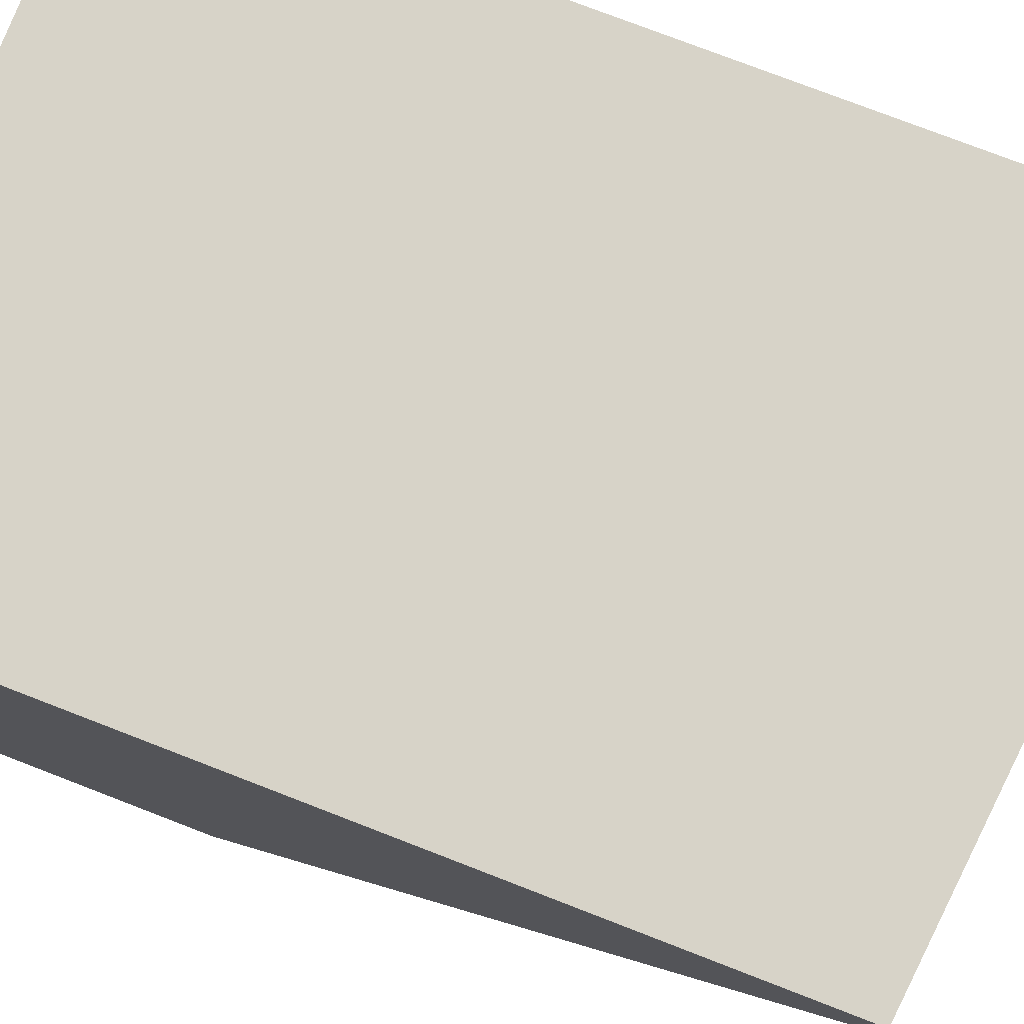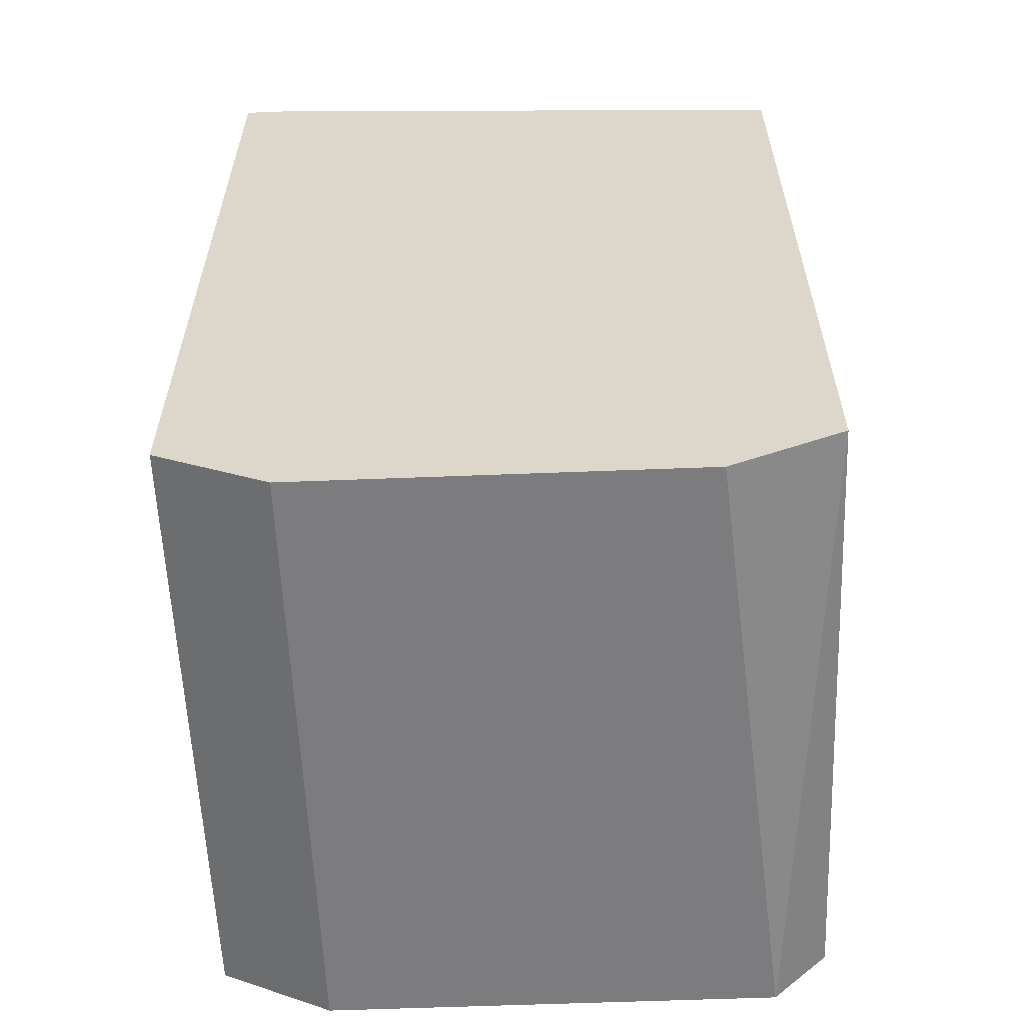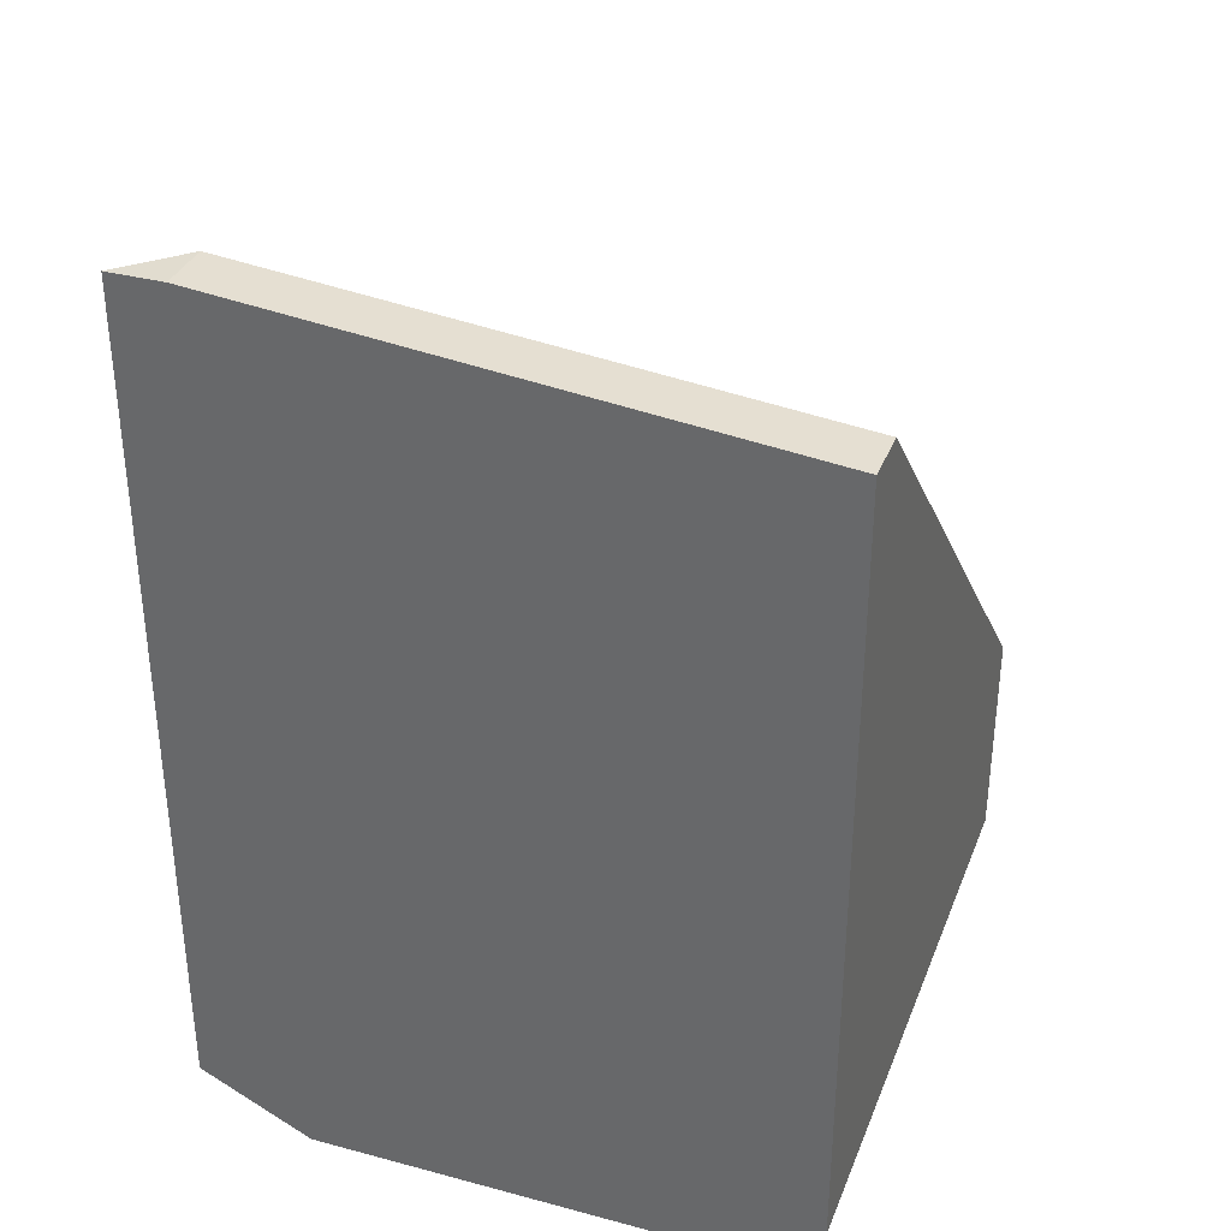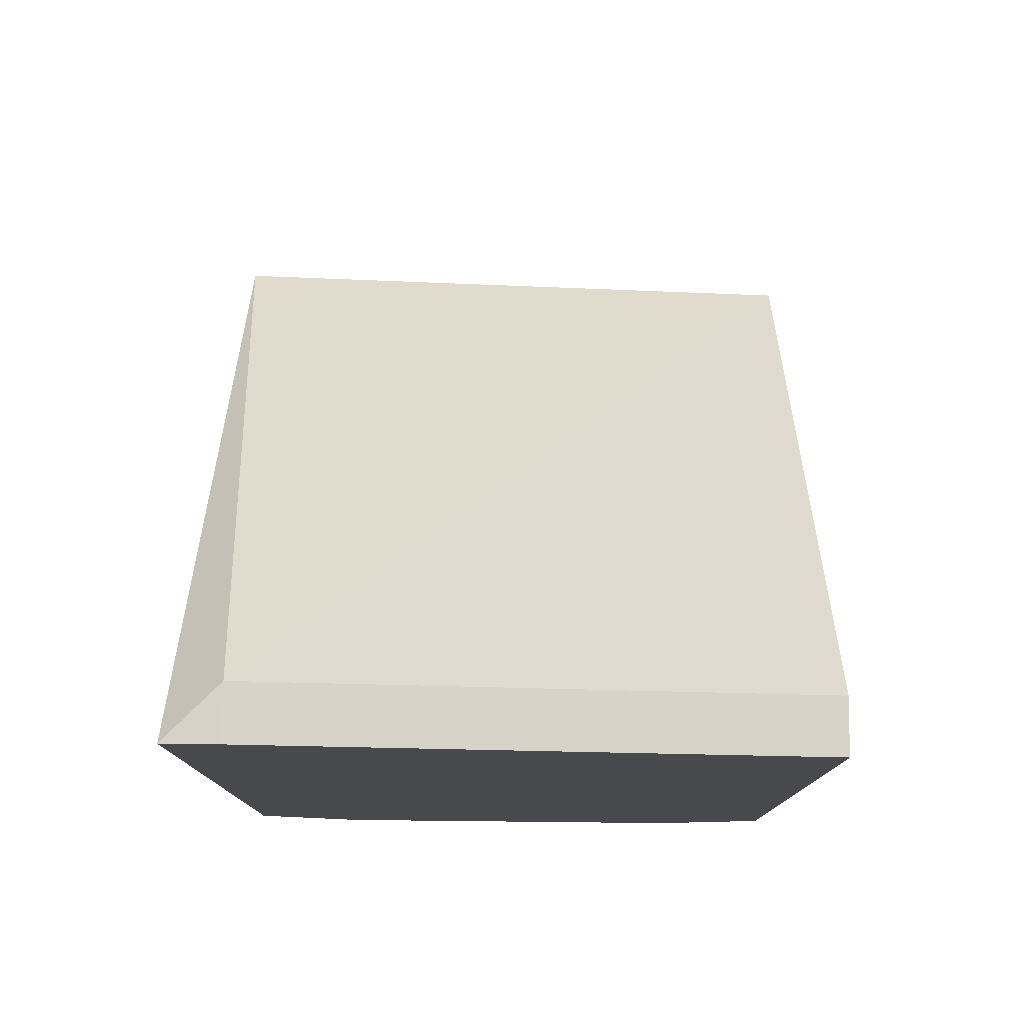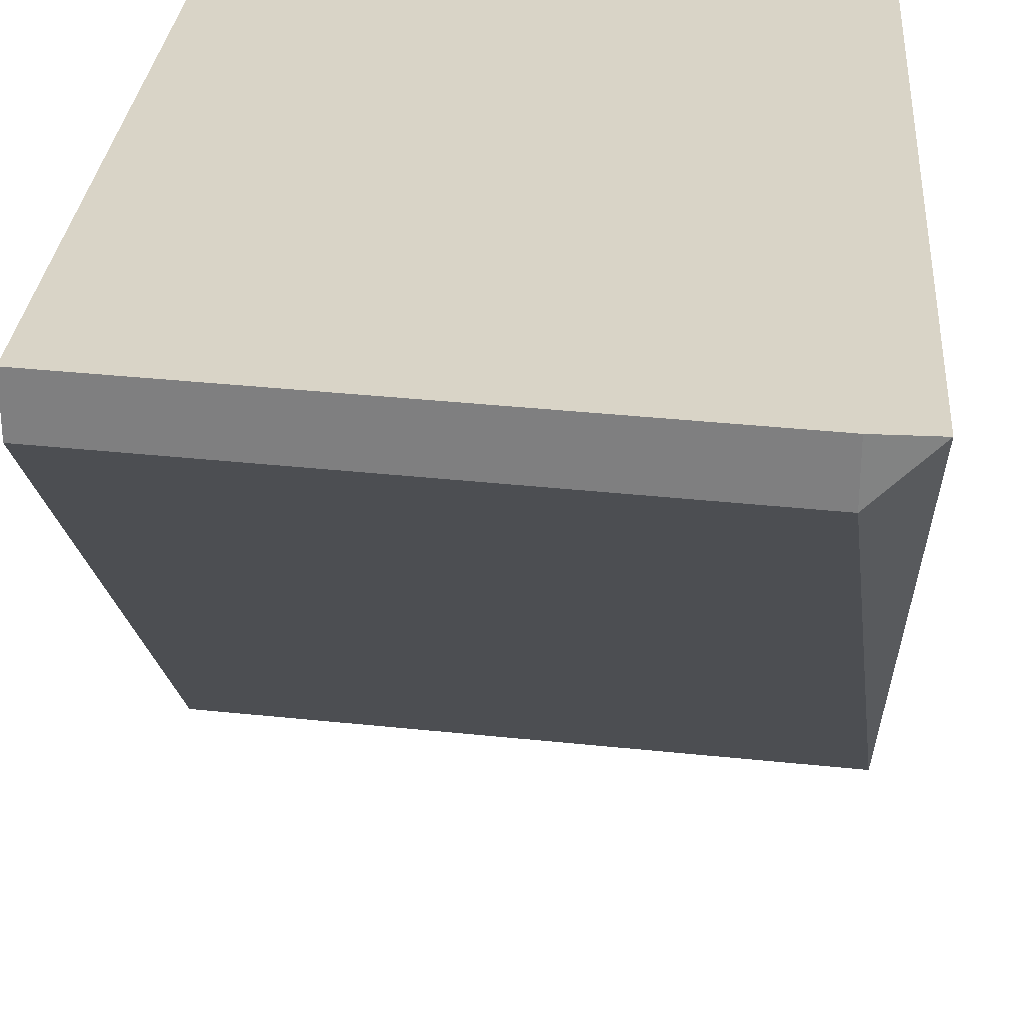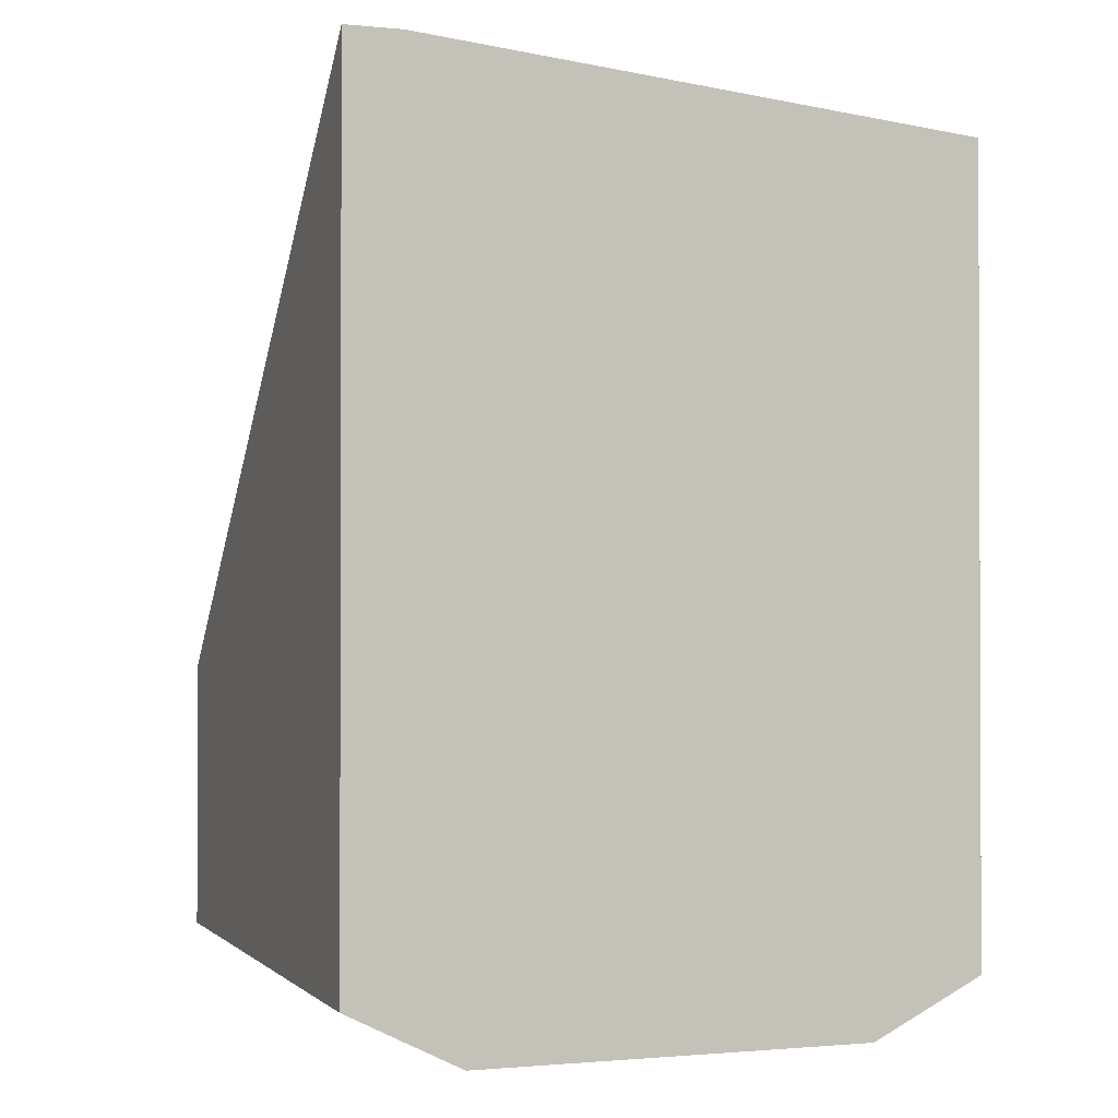
<metadata>
{"format":"obj","ext":"obj","renderer":"f3d","projection":"perspective","resolution":1024,"background":"white","views":[{"elev":77.2,"azim":-68.9,"up":"+Y"},{"elev":-58.9,"azim":-177.7,"up":"+Z"},{"elev":34.5,"azim":-160.3,"up":"+Z"},{"elev":77.8,"azim":-179.4,"up":"+Z"},{"elev":28.5,"azim":4.2,"up":"+Y"},{"elev":-1.2,"azim":160.2,"up":"+Z"}]}
</metadata>
<code>
v 0.02237 -0.01199 -0.01443
v 0.02237 -0.01199 -0.01076
v 0.02237 -0.003909 -0.003407
v 0.02237 -0.003909 -0.01443
v 0.0209 -0.01199 -0.01516
v 0.0209 -0.003909 -0.01516
v 0.02164 -0.003909 -0.003407
v 0.02164 -0.004644 -0.003407
v 0.01429 -0.01199 -0.01149
v 0.01429 -0.01199 -0.01443
v 0.01429 -0.003909 -0.004142
v 0.01429 -0.003909 -0.01443
v 0.01429 -0.004644 -0.004142
v 0.01502 -0.01199 -0.01516
v 0.01576 -0.003909 -0.01516
f 9 12 10
f 7 3 15
f 7 15 11
f 15 3 4
f 3 2 4
f 14 2 9
f 14 15 5
f 2 14 5
f 15 14 12
f 11 15 12
f 9 11 12
f 3 7 8
f 7 11 8
f 2 3 8
f 9 2 8
f 4 2 1
f 2 5 1
f 5 4 1
f 11 9 13
f 8 11 13
f 9 8 13
f 15 4 6
f 5 15 6
f 4 5 6
f 14 9 10
f 12 14 10

</code>
